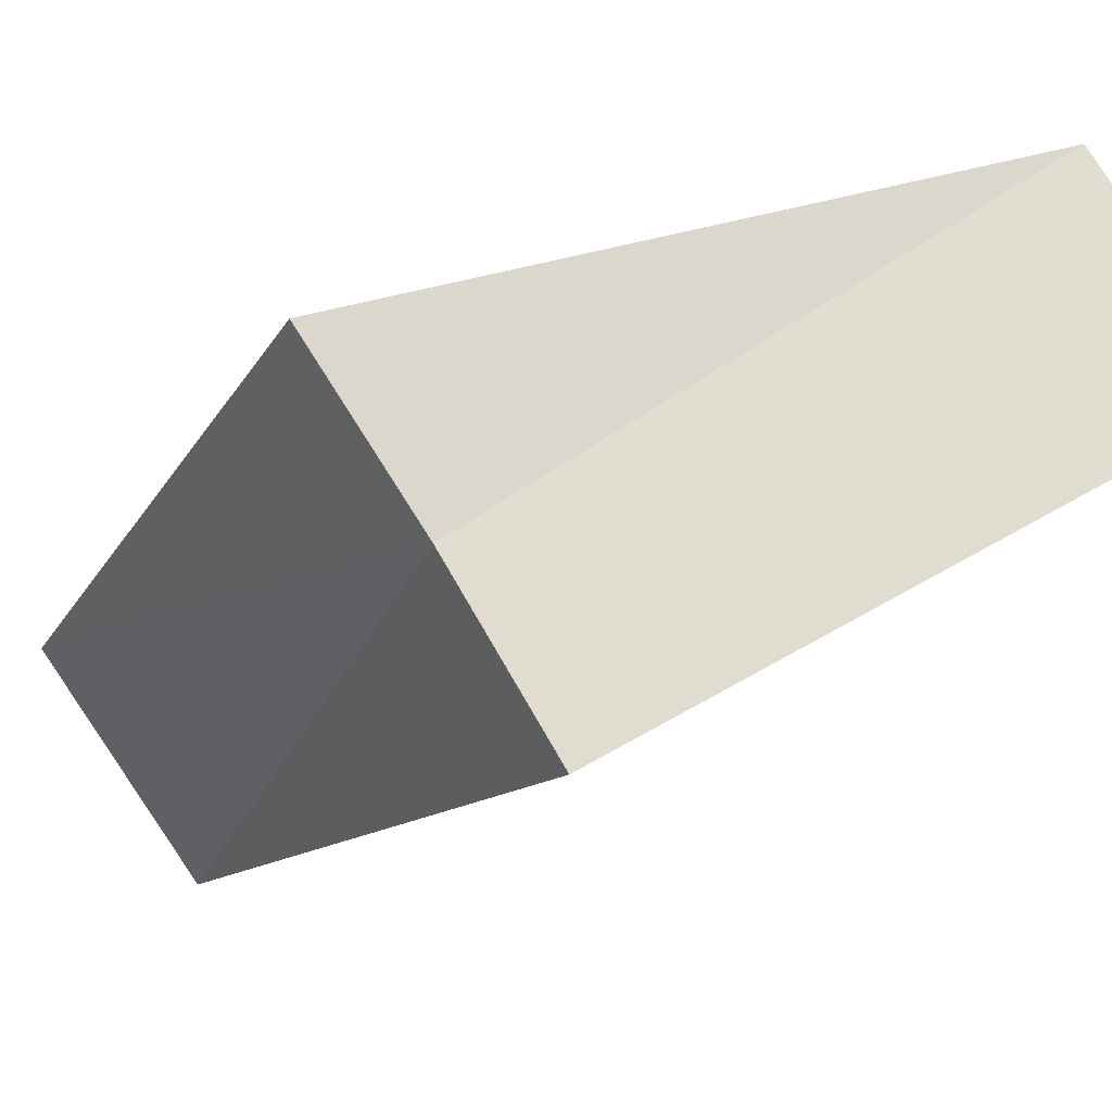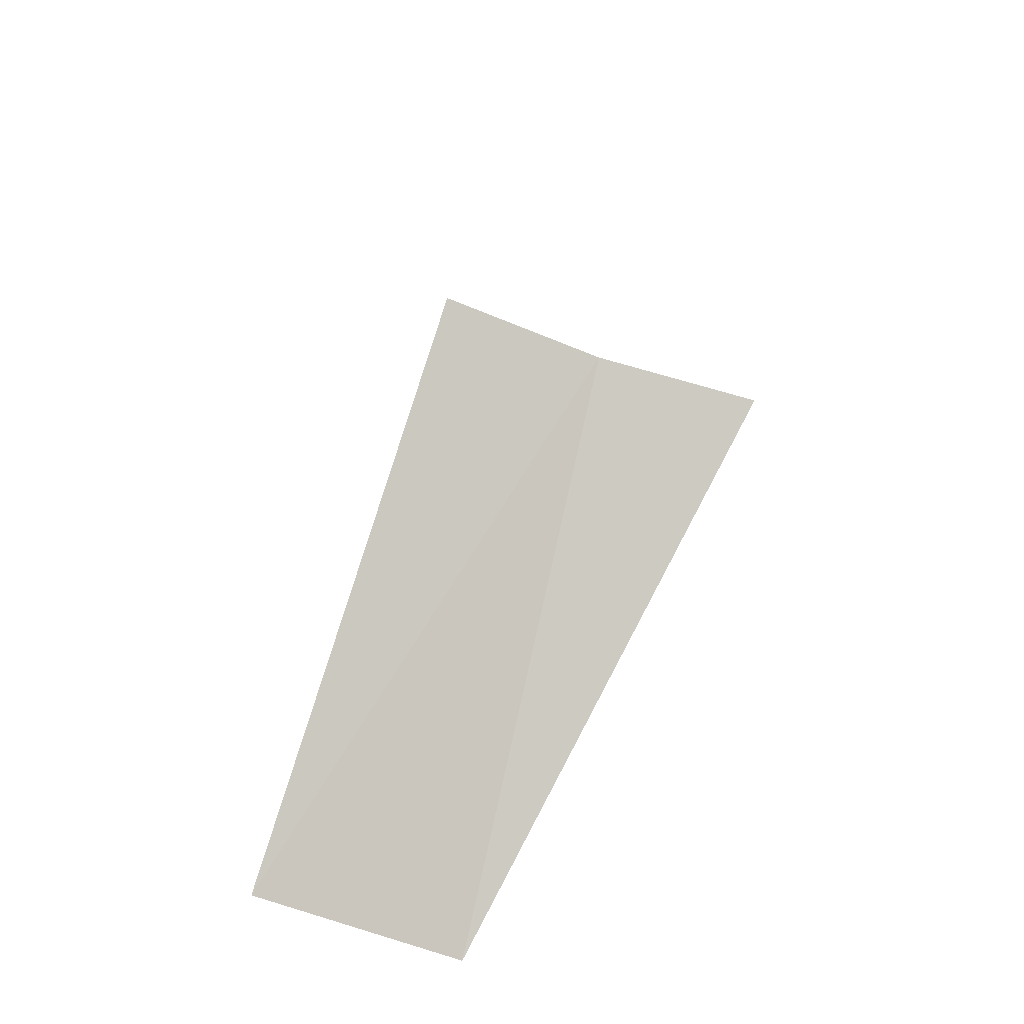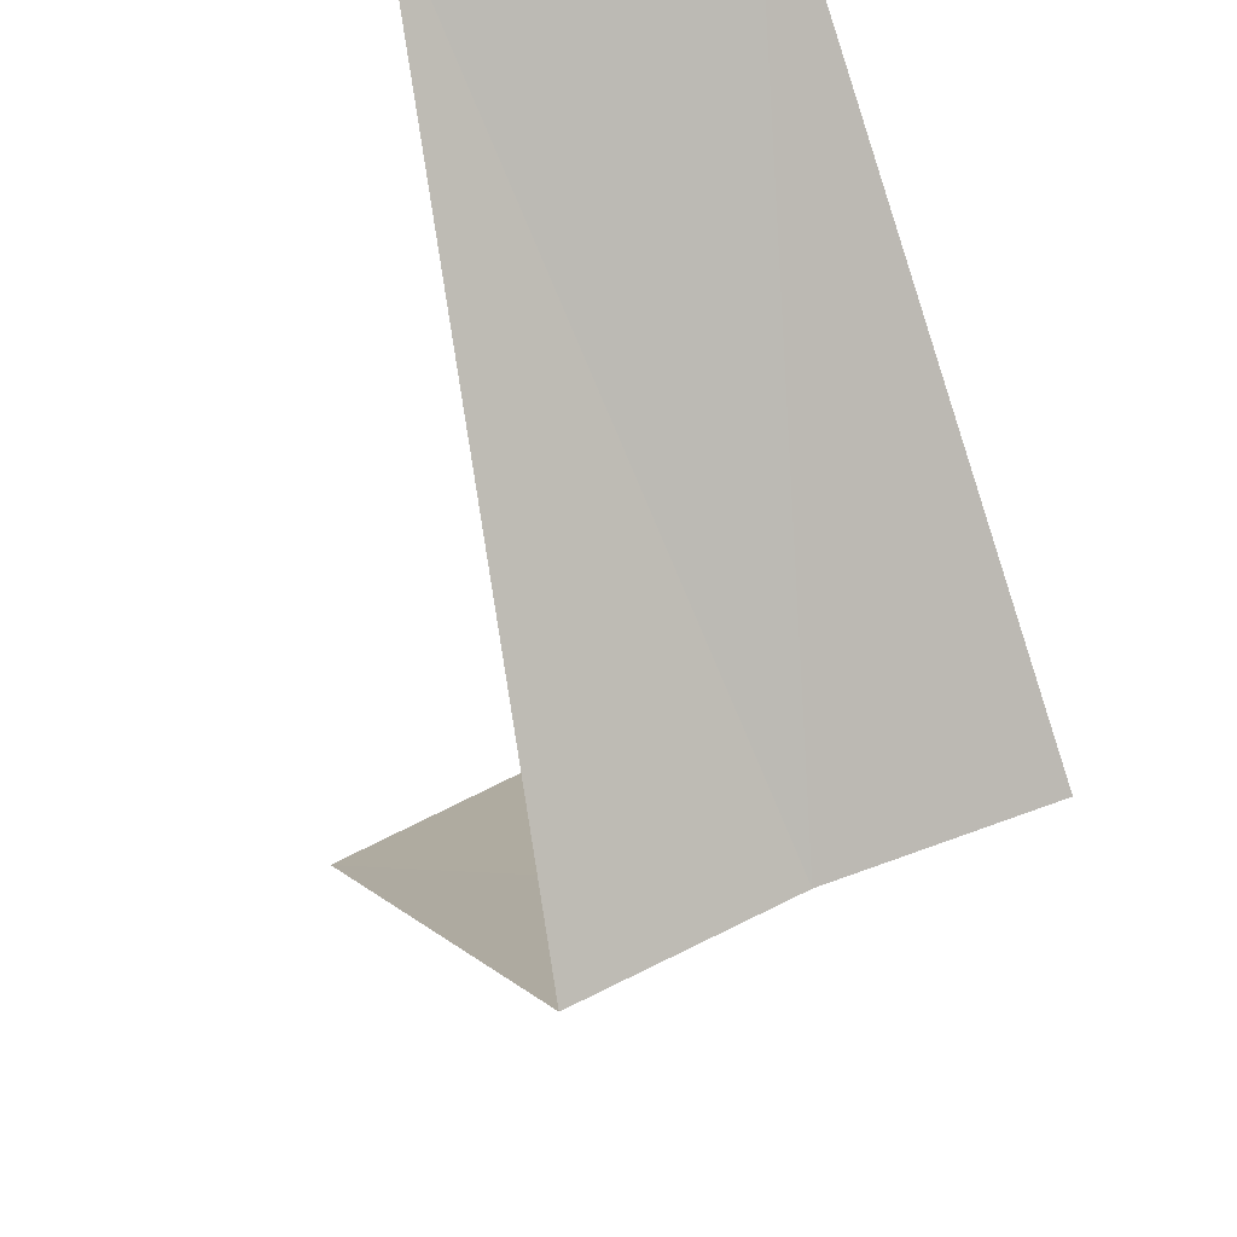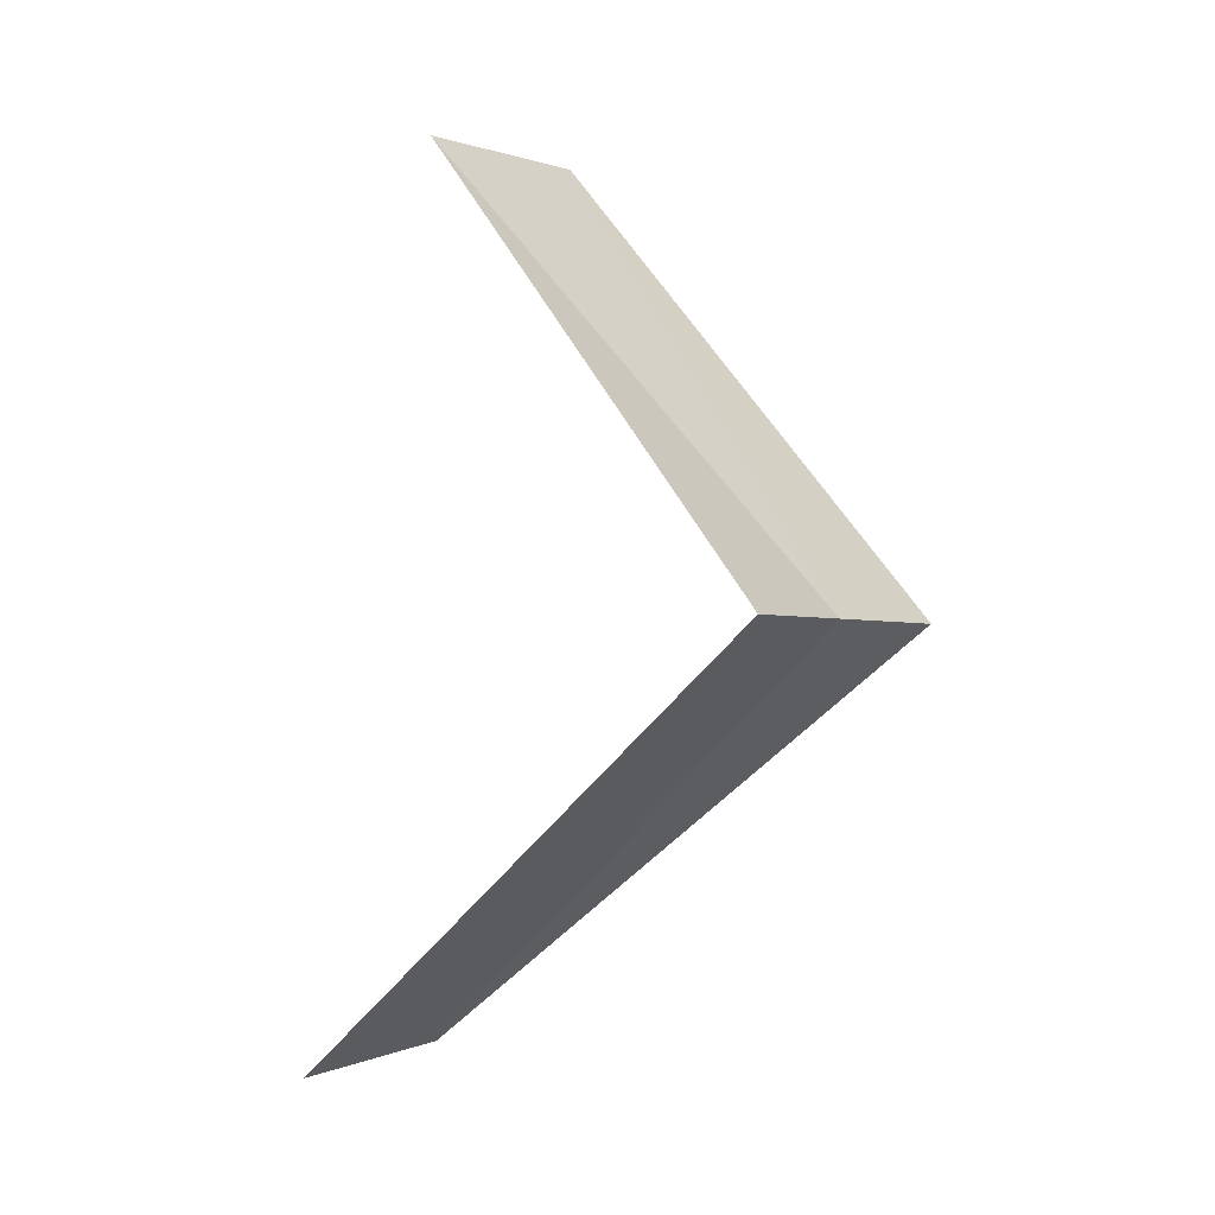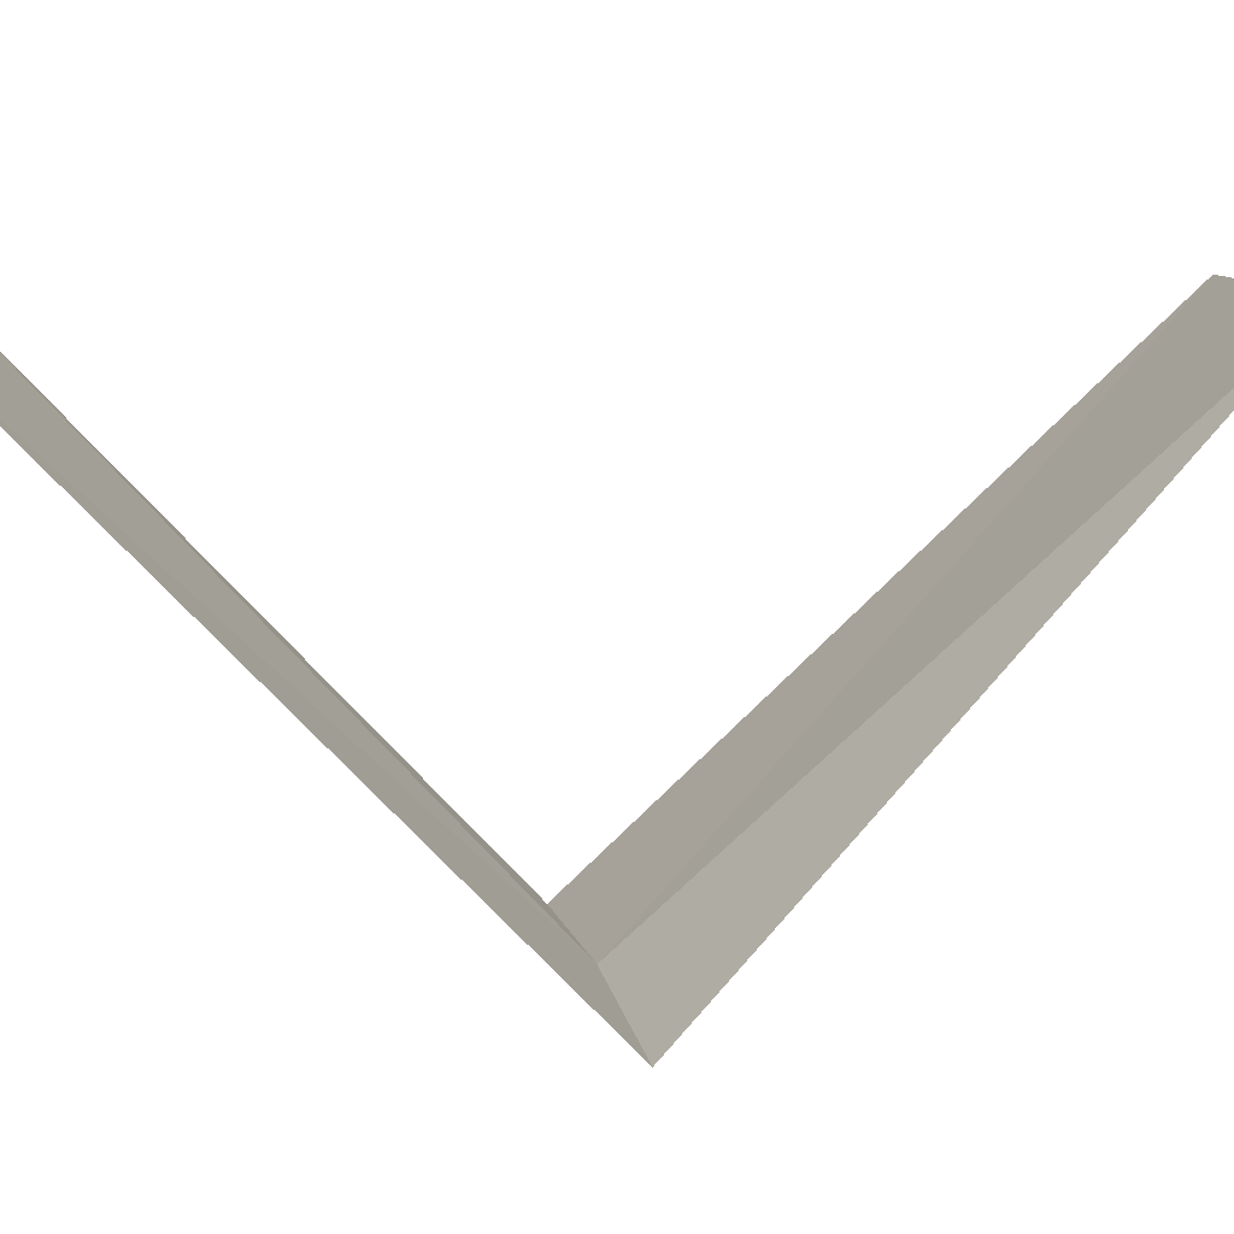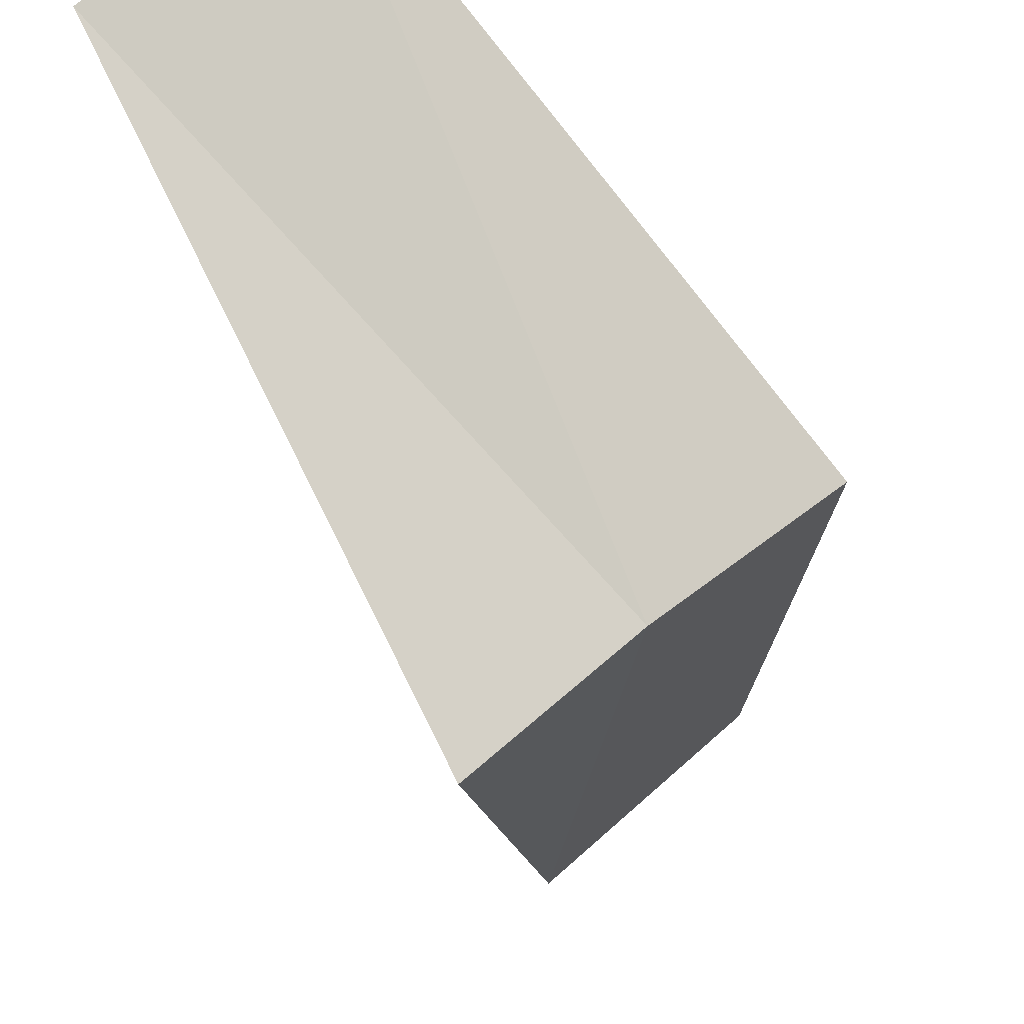
<metadata>
{"format":"obj","ext":"obj","renderer":"f3d","projection":"perspective","resolution":1024,"background":"white","views":[{"elev":-69.1,"azim":131.9,"up":"+Y"},{"elev":-48.0,"azim":6.9,"up":"+Z"},{"elev":-34.3,"azim":7.5,"up":"+Y"},{"elev":5.2,"azim":-32.3,"up":"+Z"},{"elev":-12.9,"azim":-96.4,"up":"+Y"},{"elev":-50.0,"azim":36.0,"up":"+Y"}]}
</metadata>
<code>
v -1.277 2.714 21.64
v -2.143 3.377 20.68
v -1.703 3.619 20.64
v -1.607 2.533 21.68
v -0.9271 2.853 21.6
v -1.703 3.619 22.64
v -1.236 3.804 22.6
f 1 3 2
f 1 2 4
f 1 5 3
f 1 4 6
f 1 7 5
f 1 6 7

</code>
